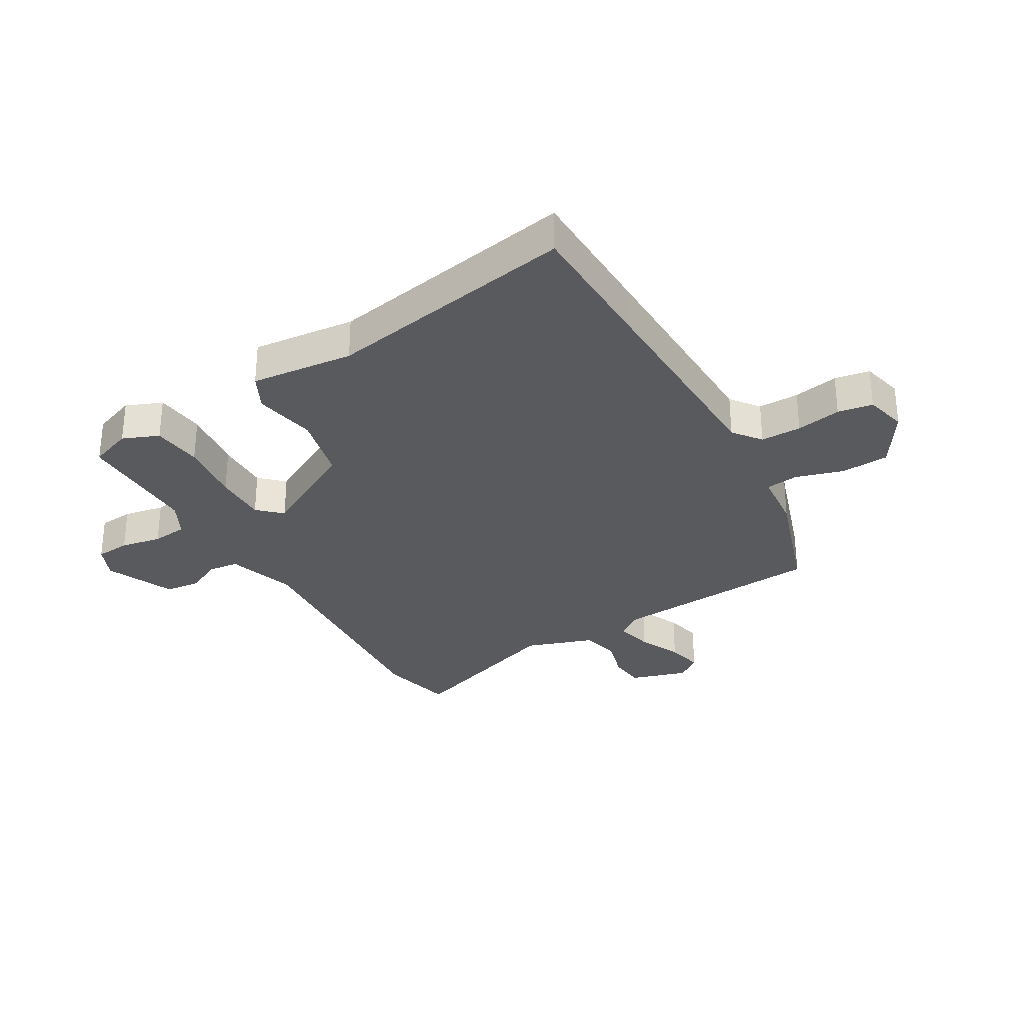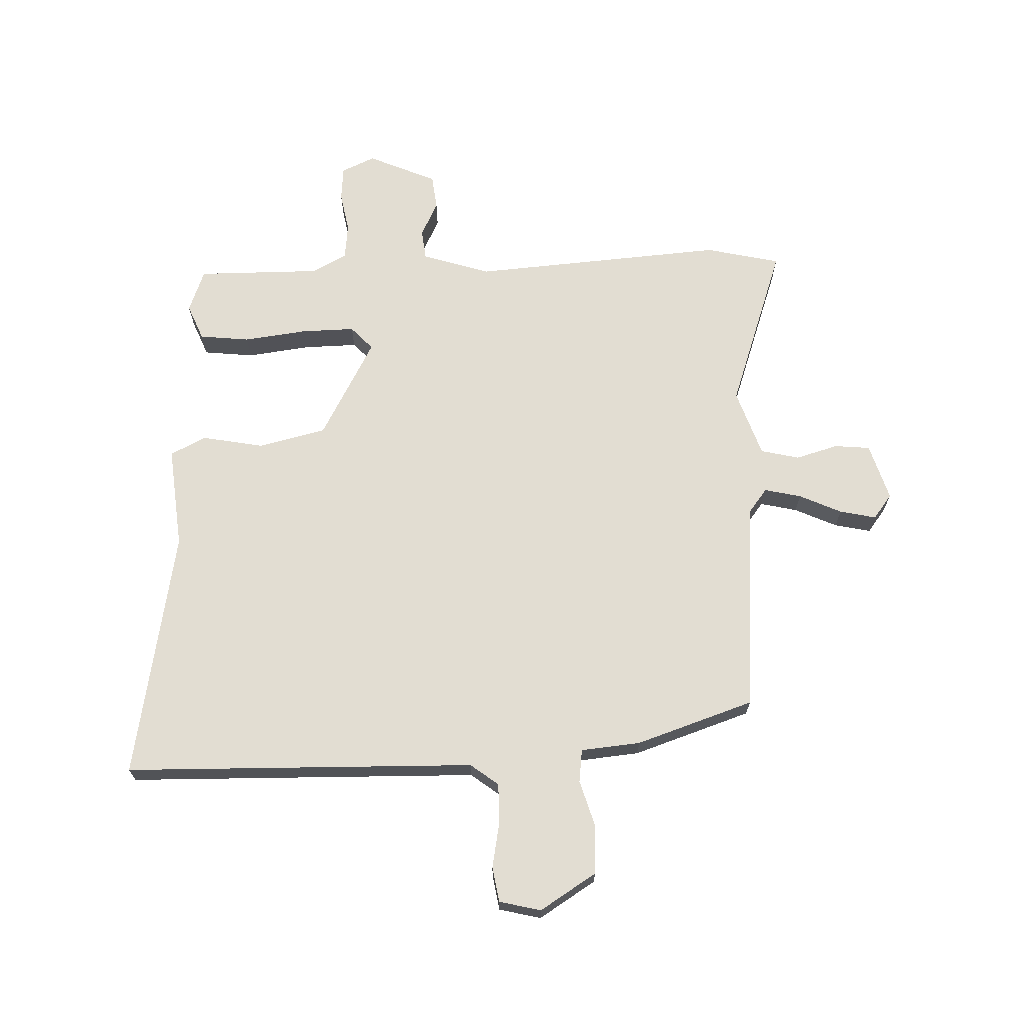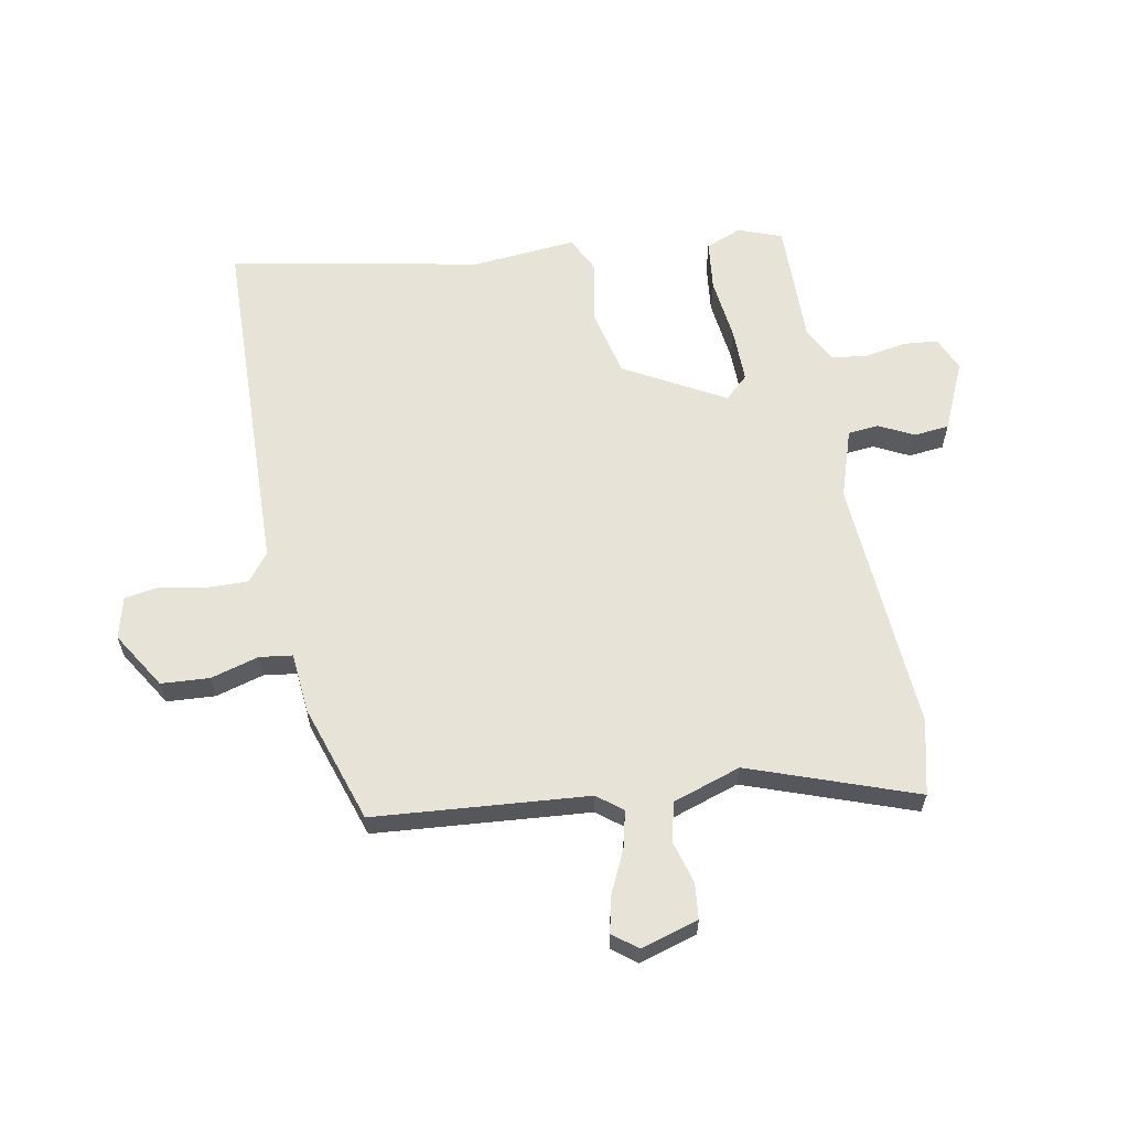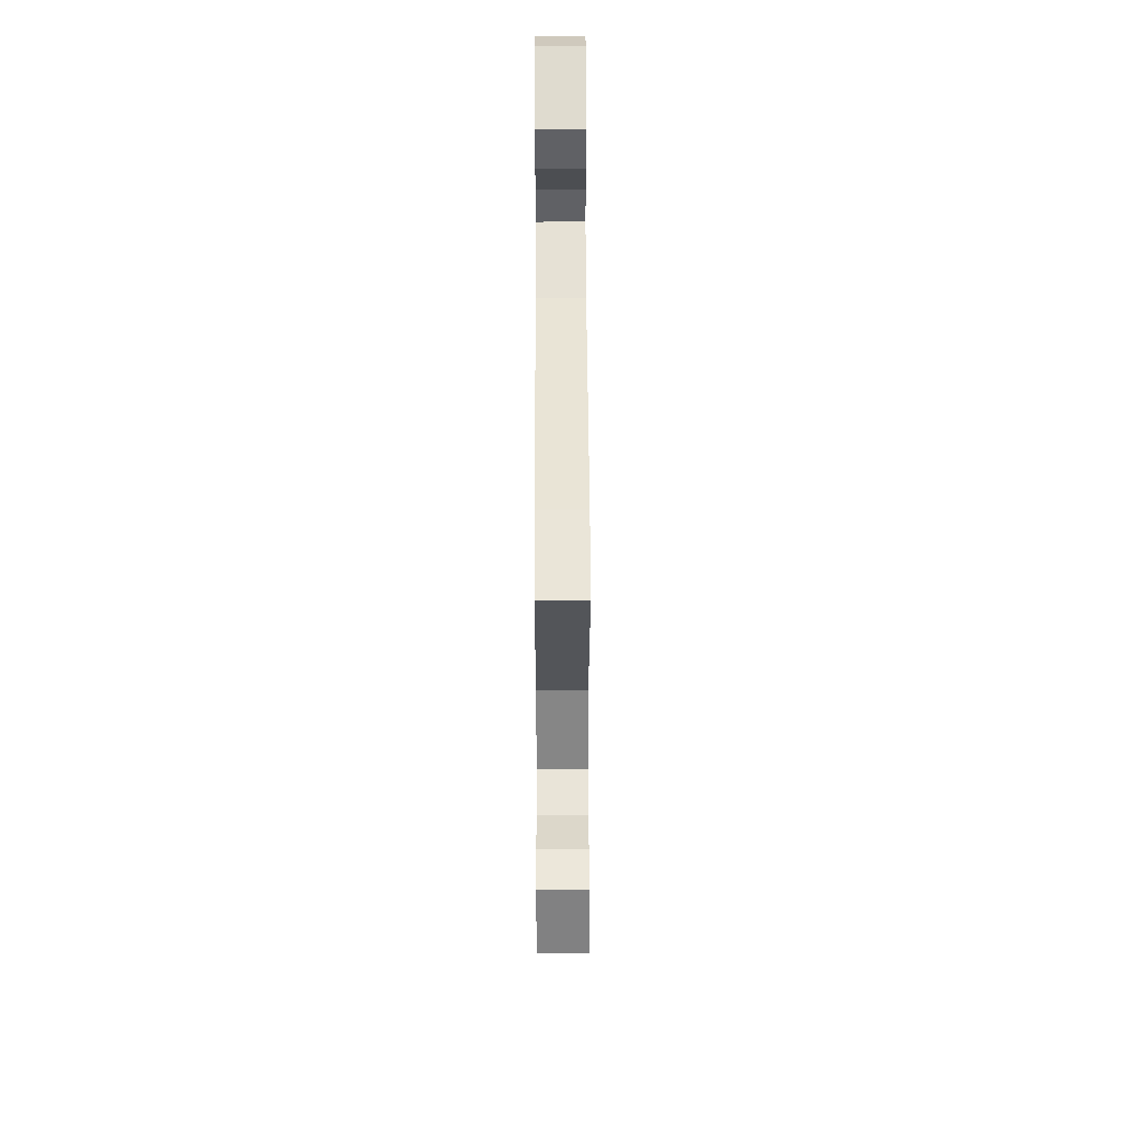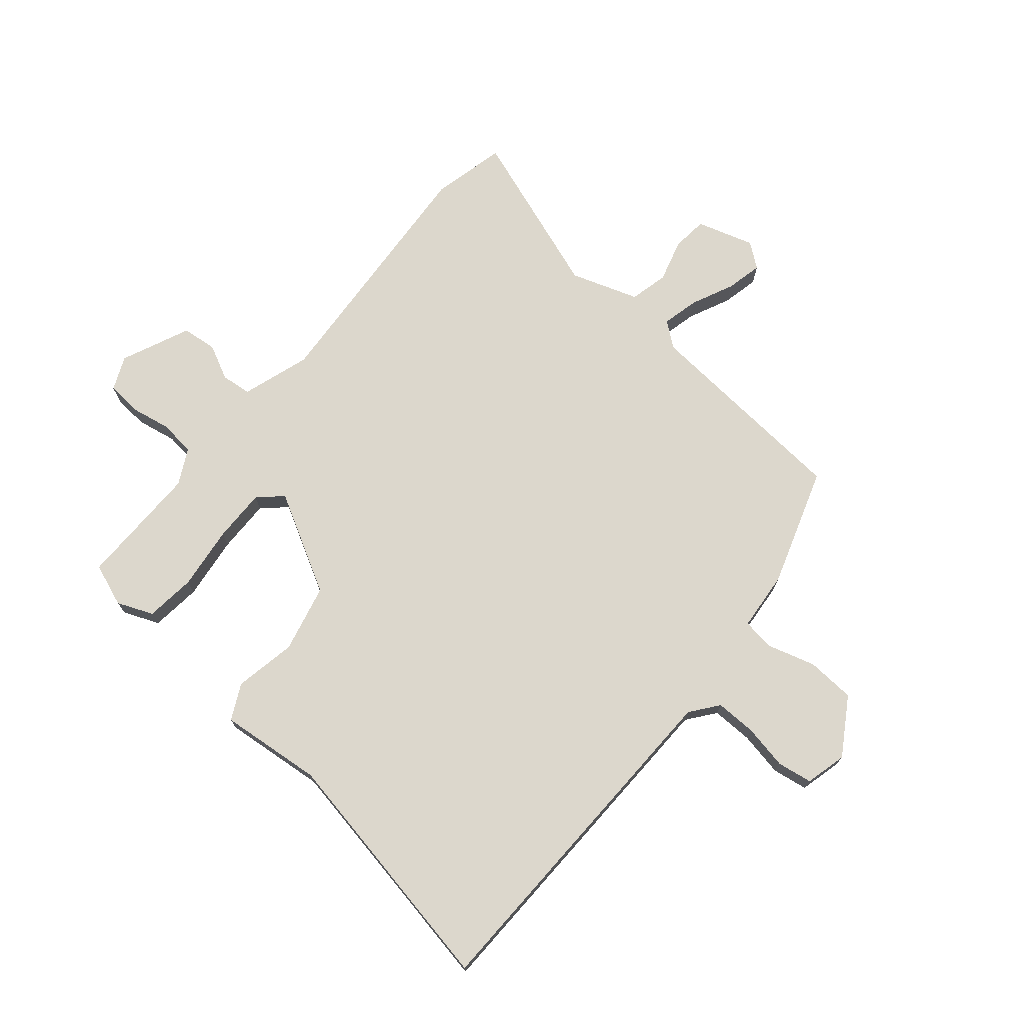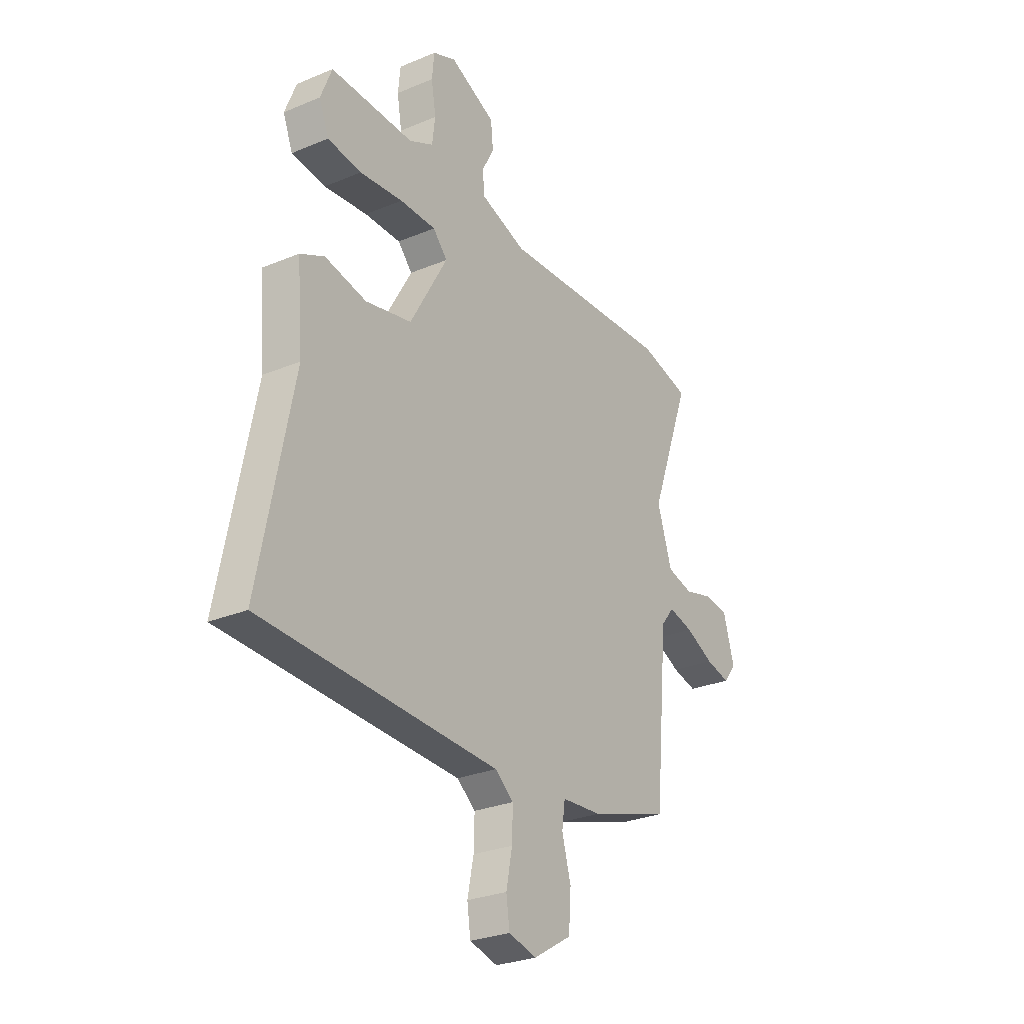
<metadata>
{"format":"obj","ext":"obj","renderer":"f3d","projection":"perspective","resolution":1024,"background":"white","views":[{"elev":-30.8,"azim":119.3,"up":"+Y"},{"elev":68.3,"azim":177.0,"up":"+Y"},{"elev":61.6,"azim":-101.1,"up":"+Y"},{"elev":45.7,"azim":-90.2,"up":"+Z"},{"elev":72.9,"azim":129.3,"up":"+Y"},{"elev":-27.8,"azim":122.6,"up":"+Z"}]}
</metadata>
<code>
v -0.626 0.07 0.469
v -0.497 0.07 0.501
v -0.055 0.07 0.476
v 0.063 0.07 0.516
v 0.068 0.07 0.569
v 0.037 0.07 0.629
v 0.043 0.07 0.69
v 0.161 0.07 0.744
v 0.22 0.07 0.719
v 0.226 0.07 0.659
v 0.214 0.07 0.588
v 0.222 0.07 0.526
v 0.284 0.07 0.495
v 0.499 0.07 0.5
v 0.528 0.07 0.426
v 0.503 0.07 0.363
v 0.416 0.07 0.352
v 0.305 0.07 0.364
v 0.212 0.07 0.364
v 0.175 0.07 0.323
v 0.272 0.07 0.152
v 0.391 0.07 0.126
v 0.498 0.07 0.148
v 0.56 0.07 0.118
v 0.545 0.07 -0.061
v 0.632 0.07 -0.495
v 0.391 0.07 -0.504
v 0.021 0.07 -0.518
v -0.027 0.07 -0.556
v -0.025 0.07 -0.627
v -0.009 0.07 -0.705
v -0.018 0.07 -0.766
v -0.09 0.07 -0.785
v -0.189 0.07 -0.725
v -0.195 0.07 -0.641
v -0.172 0.07 -0.558
v -0.18 0.07 -0.501
v -0.284 0.07 -0.493
v -0.49 0.07 -0.428
v -0.524 0.07 -0.058
v -0.558 0.07 -0.015
v -0.622 0.07 -0.031
v -0.695 0.07 -0.066
v -0.758 0.07 -0.081
v -0.791 0.07 -0.039
v -0.762 0.07 0.061
v -0.7 0.07 0.068
v -0.626 0.07 0.048
v -0.559 0.07 0.065
v -0.521 0.07 0.183
v -0.626 0 0.469
v -0.497 0 0.501
v -0.055 0 0.476
v 0.063 0 0.516
v 0.068 0 0.569
v 0.037 0 0.629
v 0.043 0 0.69
v 0.161 0 0.744
v 0.22 0 0.719
v 0.226 0 0.659
v 0.214 0 0.588
v 0.222 0 0.526
v 0.284 0 0.495
v 0.499 0 0.5
v 0.528 0 0.426
v 0.503 0 0.363
v 0.416 0 0.352
v 0.305 0 0.364
v 0.212 0 0.364
v 0.175 0 0.323
v 0.272 0 0.152
v 0.391 0 0.126
v 0.498 0 0.148
v 0.56 0 0.118
v 0.545 0 -0.061
v 0.632 0 -0.495
v 0.391 0 -0.504
v 0.021 0 -0.518
v -0.027 0 -0.556
v -0.025 0 -0.627
v -0.009 0 -0.705
v -0.018 0 -0.766
v -0.09 0 -0.785
v -0.189 0 -0.725
v -0.195 0 -0.641
v -0.172 0 -0.558
v -0.18 0 -0.501
v -0.284 0 -0.493
v -0.49 0 -0.428
v -0.524 0 -0.058
v -0.558 0 -0.015
v -0.622 0 -0.031
v -0.695 0 -0.066
v -0.758 0 -0.081
v -0.791 0 -0.039
v -0.762 0 0.061
v -0.7 0 0.068
v -0.626 0 0.048
v -0.559 0 0.065
v -0.521 0 0.183
f 45 46 47 48
f 45 48 49
f 42 43 44 45
f 41 42 45 49
f 40 41 49 50
f 37 38 39 40
f 33 34 35 36
f 33 36 37
f 30 31 32 33
f 29 30 33 37
f 28 29 37 40
f 25 26 27
f 22 23 24 25
f 21 22 25 27
f 20 21 27 28
f 15 16 17 18
f 13 14 15 18
f 12 13 18 19
f 11 12 19 20
f 9 10 11
f 5 6 7 8
f 4 5 8 9
f 50 1 2 3
f 50 3 4
f 40 50 4
f 28 40 4
f 11 20 28
f 4 9 11 28
f 98 97 96 95
f 99 98 95
f 95 94 93 92
f 99 95 92 91
f 100 99 91 90
f 90 89 88 87
f 86 85 84 83
f 87 86 83
f 83 82 81 80
f 87 83 80 79
f 90 87 79 78
f 77 76 75
f 75 74 73 72
f 77 75 72 71
f 78 77 71 70
f 68 67 66 65
f 68 65 64 63
f 69 68 63 62
f 70 69 62 61
f 61 60 59
f 58 57 56 55
f 59 58 55 54
f 53 52 51 100
f 54 53 100
f 54 100 90
f 54 90 78
f 78 70 61
f 78 61 59 54
f 1 51 52 2
f 2 52 53 3
f 3 53 54 4
f 4 54 55 5
f 5 55 56 6
f 6 56 57 7
f 7 57 58 8
f 8 58 59 9
f 9 59 60 10
f 10 60 61 11
f 11 61 62 12
f 12 62 63 13
f 13 63 64 14
f 14 64 65 15
f 15 65 66 16
f 16 66 67 17
f 17 67 68 18
f 18 68 69 19
f 19 69 70 20
f 20 70 71 21
f 21 71 72 22
f 22 72 73 23
f 23 73 74 24
f 24 74 75 25
f 25 75 76 26
f 26 76 77 27
f 27 77 78 28
f 28 78 79 29
f 29 79 80 30
f 30 80 81 31
f 31 81 82 32
f 32 82 83 33
f 33 83 84 34
f 34 84 85 35
f 35 85 86 36
f 36 86 87 37
f 37 87 88 38
f 38 88 89 39
f 39 89 90 40
f 40 90 91 41
f 41 91 92 42
f 42 92 93 43
f 43 93 94 44
f 44 94 95 45
f 45 95 96 46
f 46 96 97 47
f 47 97 98 48
f 48 98 99 49
f 49 99 100 50
f 50 100 51 1

</code>
